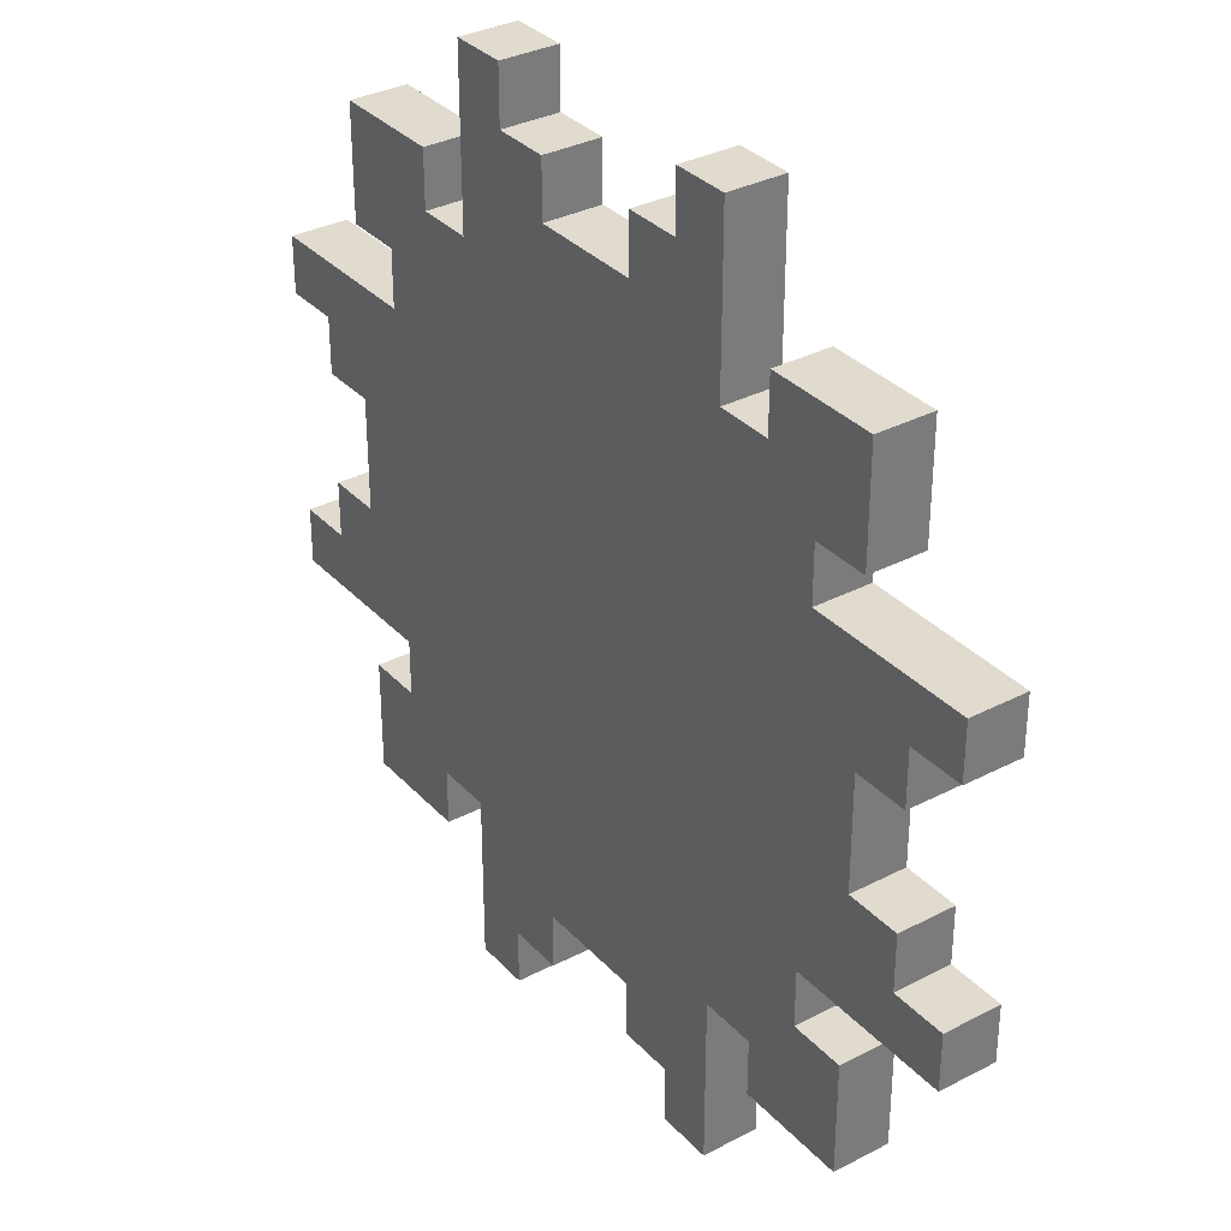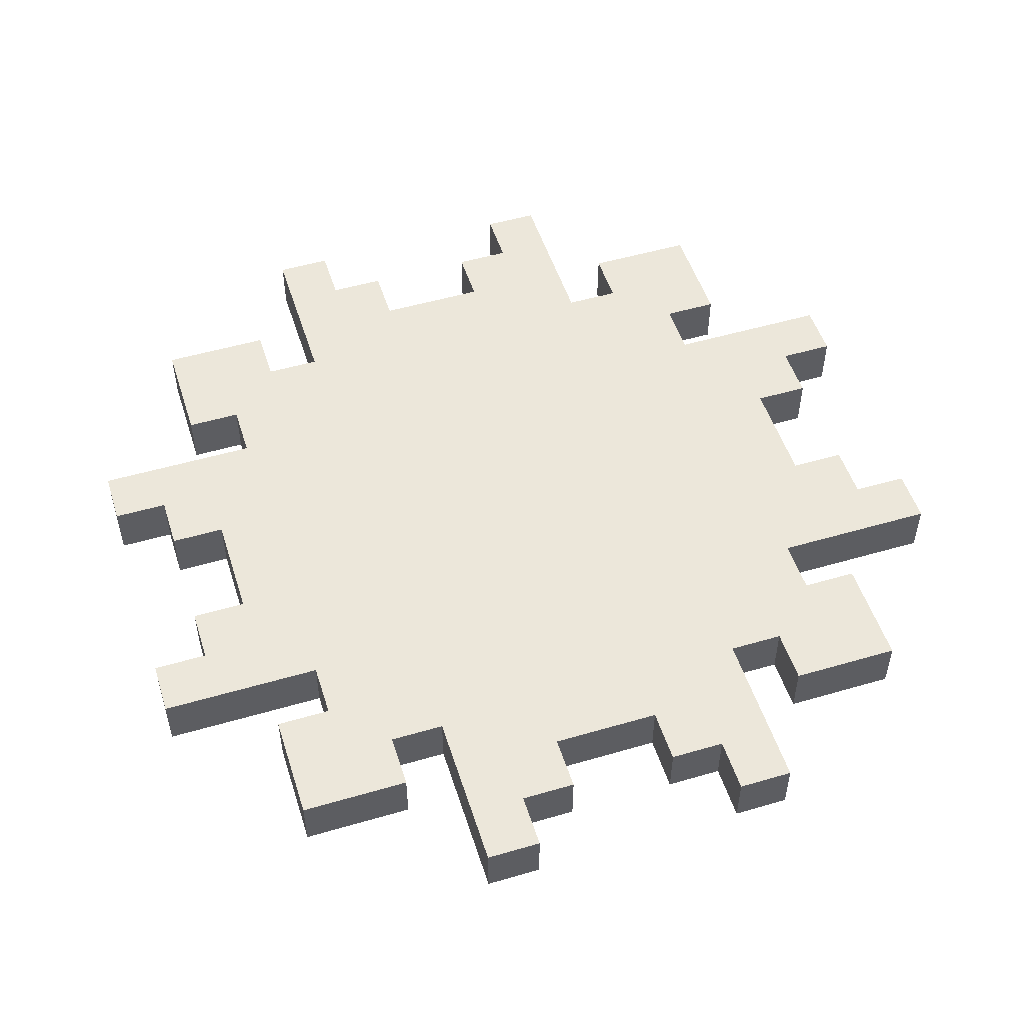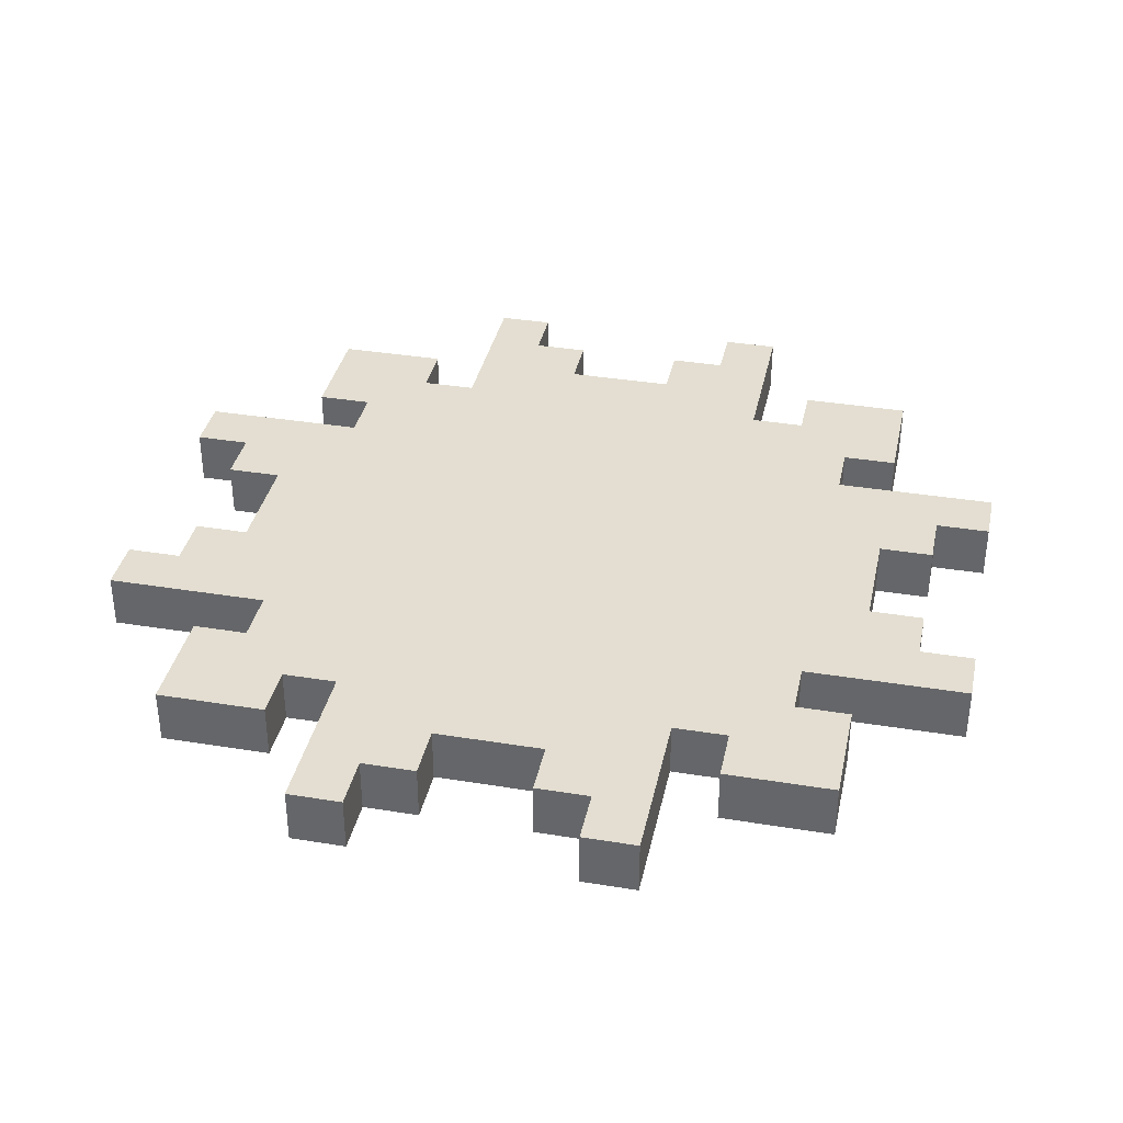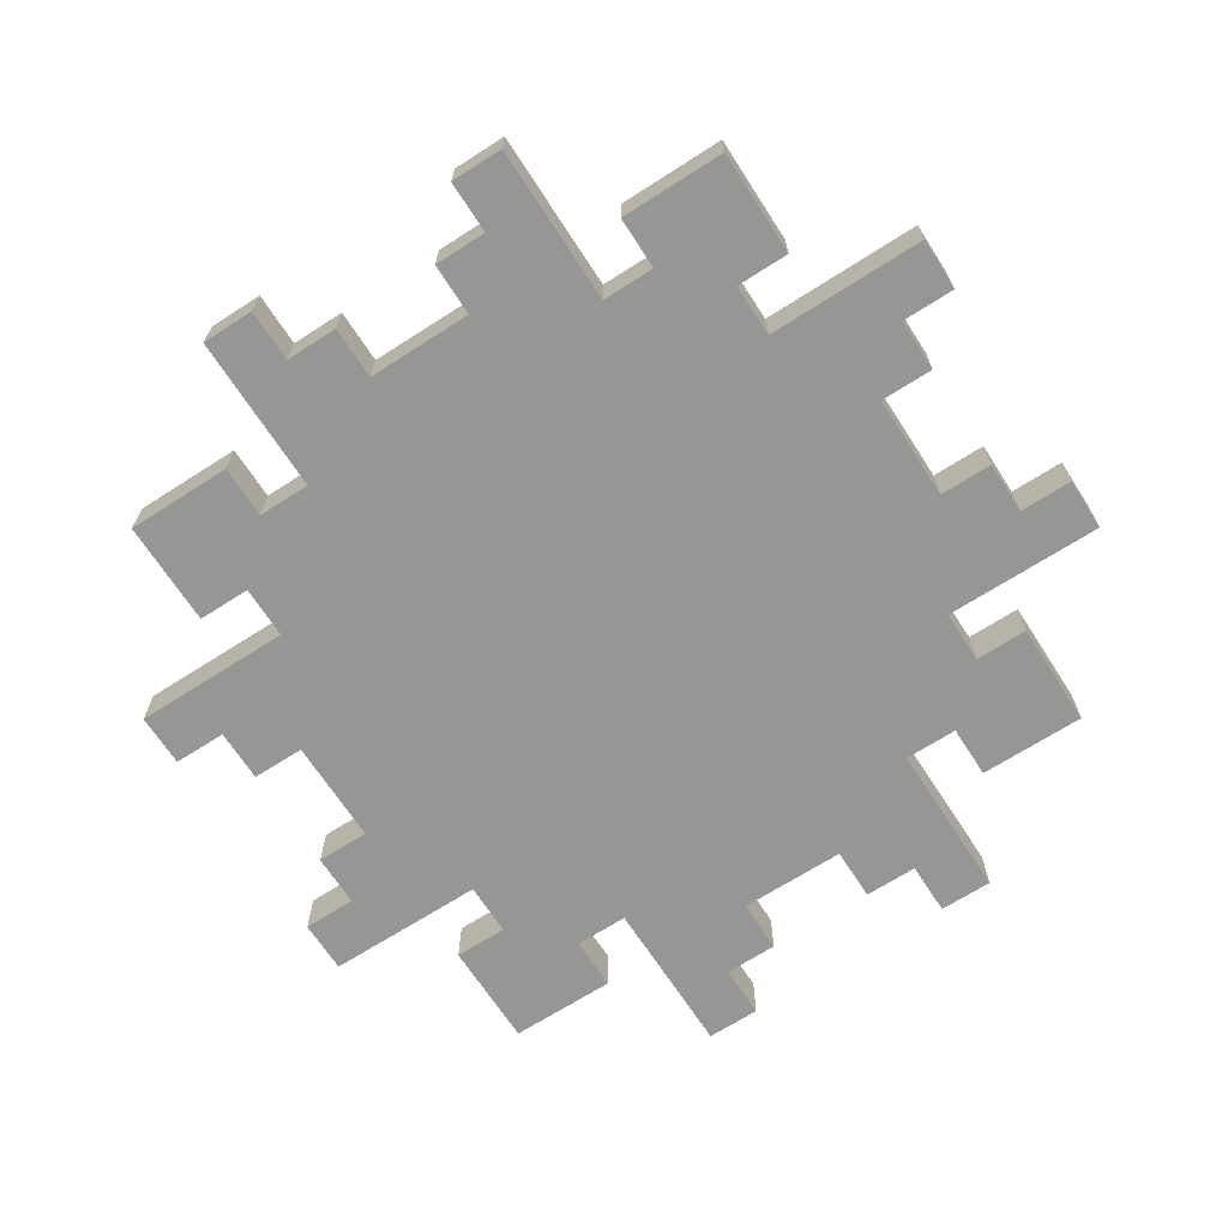
<metadata>
{"format":"obj","ext":"obj","renderer":"f3d","projection":"perspective","resolution":1024,"background":"white","views":[{"elev":33.4,"azim":54.5,"up":"+Y"},{"elev":51.5,"azim":162.4,"up":"+Z"},{"elev":36.3,"azim":102.0,"up":"+Z"},{"elev":-67.7,"azim":-147.2,"up":"+Z"}]}
</metadata>
<code>
o
v 1.2 3.7 -3.9
v 1.2 3.7 -4
v 1.2 3.8 -3.9
v 1.2 3.8 -4
v 1.2 4.2 -3.9
v 1.2 4.2 -4
v 1.2 4.3 -3.9
v 1.2 4.3 -4
v 1.3 3.8 -3.9
v 1.3 3.8 -4
v 1.3 3.9 -3.9
v 1.3 3.9 -4
v 1.3 4.1 -3.9
v 1.3 4.1 -4
v 1.3 4.2 -3.9
v 1.3 4.2 -4
v 1.4 3.4 -3.9
v 1.4 3.4 -4
v 1.4 3.6 -3.9
v 1.4 3.6 -4
v 1.4 3.9 -3.9
v 1.4 3.9 -4
v 1.4 4.1 -3.9
v 1.4 4.1 -4
v 1.4 4.4 -3.9
v 1.4 4.4 -4
v 1.4 4.6 -3.9
v 1.4 4.6 -4
v 1.5 3.6 -3.9
v 1.5 3.6 -4
v 1.5 3.7 -3.9
v 1.5 3.7 -4
v 1.5 4.3 -3.9
v 1.5 4.3 -4
v 1.5 4.4 -3.9
v 1.5 4.4 -4
v 1.7 3.2 -3.9
v 1.7 3.2 -4
v 1.7 3.5 -3.9
v 1.7 3.5 -4
v 1.7 4.5 -3.9
v 1.7 4.5 -4
v 1.7 4.8 -3.9
v 1.7 4.8 -4
v 2.1 3.3 -3.9
v 2.1 3.3 -4
v 2.1 3.4 -3.9
v 2.1 3.4 -4
v 2.1 4.6 -3.9
v 2.1 4.6 -4
v 2.1 4.7 -3.9
v 2.1 4.7 -4
v 2.2 3.2 -3.9
v 2.2 3.2 -4
v 2.2 3.3 -3.9
v 2.2 3.3 -4
v 2.2 4.7 -3.9
v 2.2 4.7 -4
v 2.2 4.8 -3.9
v 2.2 4.8 -4
v 2.4 3.4 -3.9
v 2.4 3.4 -4
v 2.4 3.5 -3.9
v 2.4 3.5 -4
v 2.4 4.5 -3.9
v 2.4 4.5 -4
v 2.4 4.6 -3.9
v 2.4 4.6 -4
v 1.6 3.4 -3.9
v 1.6 3.4 -4
v 1.6 3.5 -3.9
v 1.6 3.5 -4
v 1.6 4.5 -3.9
v 1.6 4.5 -4
v 1.6 4.6 -3.9
v 1.6 4.6 -4
v 1.8 3.2 -3.9
v 1.8 3.2 -4
v 1.8 3.3 -3.9
v 1.8 3.3 -4
v 1.8 4.7 -3.9
v 1.8 4.7 -4
v 1.8 4.8 -3.9
v 1.8 4.8 -4
v 1.9 3.3 -3.9
v 1.9 3.3 -4
v 1.9 3.4 -3.9
v 1.9 3.4 -4
v 1.9 4.6 -3.9
v 1.9 4.6 -4
v 1.9 4.7 -3.9
v 1.9 4.7 -4
v 2.3 3.2 -3.9
v 2.3 3.2 -4
v 2.3 3.5 -3.9
v 2.3 3.5 -4
v 2.3 4.5 -3.9
v 2.3 4.5 -4
v 2.3 4.8 -3.9
v 2.3 4.8 -4
v 2.5 3.6 -3.9
v 2.5 3.6 -4
v 2.5 3.7 -3.9
v 2.5 3.7 -4
v 2.5 4.3 -3.9
v 2.5 4.3 -4
v 2.5 4.4 -3.9
v 2.5 4.4 -4
v 2.6 3.4 -3.9
v 2.6 3.4 -4
v 2.6 3.6 -3.9
v 2.6 3.6 -4
v 2.6 3.9 -3.9
v 2.6 3.9 -4
v 2.6 4.1 -3.9
v 2.6 4.1 -4
v 2.6 4.4 -3.9
v 2.6 4.4 -4
v 2.6 4.6 -3.9
v 2.6 4.6 -4
v 2.7 3.8 -3.9
v 2.7 3.8 -4
v 2.7 3.9 -3.9
v 2.7 3.9 -4
v 2.7 4.1 -3.9
v 2.7 4.1 -4
v 2.7 4.2 -3.9
v 2.7 4.2 -4
v 2.8 3.7 -3.9
v 2.8 3.7 -4
v 2.8 3.8 -3.9
v 2.8 3.8 -4
v 2.8 4.2 -3.9
v 2.8 4.2 -4
v 2.8 4.3 -3.9
v 2.8 4.3 -4
v 1.2 3.7 -3.9
v 1.2 3.8 -3.9
v 1.2 4.2 -3.9
v 1.2 4.3 -3.9
v 1.3 3.8 -3.9
v 1.3 3.9 -3.9
v 1.3 4.1 -3.9
v 1.3 4.2 -3.9
v 1.4 3.4 -3.9
v 1.4 3.6 -3.9
v 1.4 3.9 -3.9
v 1.4 4.1 -3.9
v 1.4 4.4 -3.9
v 1.4 4.6 -3.9
v 1.5 3.6 -3.9
v 1.5 3.7 -3.9
v 1.5 4.3 -3.9
v 1.5 4.4 -3.9
v 1.6 3.4 -3.9
v 1.6 3.5 -3.9
v 1.6 3.8 -3.9
v 1.6 4.2 -3.9
v 1.6 4.5 -3.9
v 1.6 4.6 -3.9
v 1.7 3.2 -3.9
v 1.7 3.5 -3.9
v 1.7 3.7 -3.9
v 1.7 3.8 -3.9
v 1.7 4.2 -3.9
v 1.7 4.3 -3.9
v 1.7 4.5 -3.9
v 1.7 4.8 -3.9
v 1.8 3.2 -3.9
v 1.8 3.3 -3.9
v 1.8 3.6 -3.9
v 1.8 3.7 -3.9
v 1.8 3.8 -3.9
v 1.8 4.2 -3.9
v 1.8 4.3 -3.9
v 1.8 4.4 -3.9
v 1.8 4.7 -3.9
v 1.8 4.8 -3.9
v 1.9 3.3 -3.9
v 1.9 3.4 -3.9
v 1.9 4.6 -3.9
v 1.9 4.7 -3.9
v 2.1 3.3 -3.9
v 2.1 3.4 -3.9
v 2.1 4.6 -3.9
v 2.1 4.7 -3.9
v 2.2 3.2 -3.9
v 2.2 3.3 -3.9
v 2.2 3.6 -3.9
v 2.2 3.7 -3.9
v 2.2 3.8 -3.9
v 2.2 4.2 -3.9
v 2.2 4.3 -3.9
v 2.2 4.4 -3.9
v 2.2 4.7 -3.9
v 2.2 4.8 -3.9
v 2.3 3.2 -3.9
v 2.3 3.5 -3.9
v 2.3 3.7 -3.9
v 2.3 3.8 -3.9
v 2.3 4.2 -3.9
v 2.3 4.3 -3.9
v 2.3 4.5 -3.9
v 2.3 4.8 -3.9
v 2.4 3.4 -3.9
v 2.4 3.5 -3.9
v 2.4 3.8 -3.9
v 2.4 4.2 -3.9
v 2.4 4.5 -3.9
v 2.4 4.6 -3.9
v 2.5 3.6 -3.9
v 2.5 3.7 -3.9
v 2.5 4.3 -3.9
v 2.5 4.4 -3.9
v 2.6 3.4 -3.9
v 2.6 3.6 -3.9
v 2.6 3.9 -3.9
v 2.6 4.1 -3.9
v 2.6 4.4 -3.9
v 2.6 4.6 -3.9
v 2.7 3.8 -3.9
v 2.7 3.9 -3.9
v 2.7 4.1 -3.9
v 2.7 4.2 -3.9
v 2.8 3.7 -3.9
v 2.8 3.8 -3.9
v 2.8 4.2 -3.9
v 2.8 4.3 -3.9
v 1.2 3.7 -4
v 1.2 3.8 -4
v 1.2 4.2 -4
v 1.2 4.3 -4
v 1.3 3.8 -4
v 1.3 3.9 -4
v 1.3 4.1 -4
v 1.3 4.2 -4
v 1.4 3.4 -4
v 1.4 3.6 -4
v 1.4 3.9 -4
v 1.4 4.1 -4
v 1.4 4.4 -4
v 1.4 4.6 -4
v 1.5 3.6 -4
v 1.5 3.7 -4
v 1.5 4.3 -4
v 1.5 4.4 -4
v 1.6 3.4 -4
v 1.6 3.5 -4
v 1.6 3.8 -4
v 1.6 4.2 -4
v 1.6 4.5 -4
v 1.6 4.6 -4
v 1.7 3.2 -4
v 1.7 3.5 -4
v 1.7 3.7 -4
v 1.7 3.8 -4
v 1.7 4.2 -4
v 1.7 4.3 -4
v 1.7 4.5 -4
v 1.7 4.8 -4
v 1.8 3.2 -4
v 1.8 3.3 -4
v 1.8 3.6 -4
v 1.8 3.7 -4
v 1.8 3.8 -4
v 1.8 4.2 -4
v 1.8 4.3 -4
v 1.8 4.4 -4
v 1.8 4.7 -4
v 1.8 4.8 -4
v 1.9 3.3 -4
v 1.9 3.4 -4
v 1.9 4.6 -4
v 1.9 4.7 -4
v 2.1 3.3 -4
v 2.1 3.4 -4
v 2.1 4.6 -4
v 2.1 4.7 -4
v 2.2 3.2 -4
v 2.2 3.3 -4
v 2.2 3.6 -4
v 2.2 3.7 -4
v 2.2 3.8 -4
v 2.2 4.2 -4
v 2.2 4.3 -4
v 2.2 4.4 -4
v 2.2 4.7 -4
v 2.2 4.8 -4
v 2.3 3.2 -4
v 2.3 3.5 -4
v 2.3 3.7 -4
v 2.3 3.8 -4
v 2.3 4.2 -4
v 2.3 4.3 -4
v 2.3 4.5 -4
v 2.3 4.8 -4
v 2.4 3.4 -4
v 2.4 3.5 -4
v 2.4 3.8 -4
v 2.4 4.2 -4
v 2.4 4.5 -4
v 2.4 4.6 -4
v 2.5 3.6 -4
v 2.5 3.7 -4
v 2.5 4.3 -4
v 2.5 4.4 -4
v 2.6 3.4 -4
v 2.6 3.6 -4
v 2.6 3.9 -4
v 2.6 4.1 -4
v 2.6 4.4 -4
v 2.6 4.6 -4
v 2.7 3.8 -4
v 2.7 3.9 -4
v 2.7 4.1 -4
v 2.7 4.2 -4
v 2.8 3.7 -4
v 2.8 3.8 -4
v 2.8 4.2 -4
v 2.8 4.3 -4
v 1.7 3.2 -3.9
v 1.8 3.2 -3.9
v 2.2 3.2 -3.9
v 2.3 3.2 -3.9
v 1.7 3.2 -4
v 1.8 3.2 -4
v 2.2 3.2 -4
v 2.3 3.2 -4
v 1.8 3.3 -3.9
v 1.9 3.3 -3.9
v 2.1 3.3 -3.9
v 2.2 3.3 -3.9
v 1.8 3.3 -4
v 1.9 3.3 -4
v 2.1 3.3 -4
v 2.2 3.3 -4
v 1.4 3.4 -3.9
v 1.6 3.4 -3.9
v 1.9 3.4 -3.9
v 2.1 3.4 -3.9
v 2.4 3.4 -3.9
v 2.6 3.4 -3.9
v 1.4 3.4 -4
v 1.6 3.4 -4
v 1.9 3.4 -4
v 2.1 3.4 -4
v 2.4 3.4 -4
v 2.6 3.4 -4
v 1.6 3.5 -3.9
v 1.7 3.5 -3.9
v 2.3 3.5 -3.9
v 2.4 3.5 -3.9
v 1.6 3.5 -4
v 1.7 3.5 -4
v 2.3 3.5 -4
v 2.4 3.5 -4
v 1.2 3.7 -3.9
v 1.5 3.7 -3.9
v 2.5 3.7 -3.9
v 2.8 3.7 -3.9
v 1.2 3.7 -4
v 1.5 3.7 -4
v 2.5 3.7 -4
v 2.8 3.7 -4
v 1.3 4.1 -3.9
v 1.4 4.1 -3.9
v 2.6 4.1 -3.9
v 2.7 4.1 -3.9
v 1.3 4.1 -4
v 1.4 4.1 -4
v 2.6 4.1 -4
v 2.7 4.1 -4
v 1.2 4.2 -3.9
v 1.3 4.2 -3.9
v 2.7 4.2 -3.9
v 2.8 4.2 -3.9
v 1.2 4.2 -4
v 1.3 4.2 -4
v 2.7 4.2 -4
v 2.8 4.2 -4
v 1.4 4.4 -3.9
v 1.5 4.4 -3.9
v 2.5 4.4 -3.9
v 2.6 4.4 -3.9
v 1.4 4.4 -4
v 1.5 4.4 -4
v 2.5 4.4 -4
v 2.6 4.4 -4
v 1.4 3.6 -3.9
v 1.5 3.6 -3.9
v 2.5 3.6 -3.9
v 2.6 3.6 -3.9
v 1.4 3.6 -4
v 1.5 3.6 -4
v 2.5 3.6 -4
v 2.6 3.6 -4
v 1.2 3.8 -3.9
v 1.3 3.8 -3.9
v 2.7 3.8 -3.9
v 2.8 3.8 -3.9
v 1.2 3.8 -4
v 1.3 3.8 -4
v 2.7 3.8 -4
v 2.8 3.8 -4
v 1.3 3.9 -3.9
v 1.4 3.9 -3.9
v 2.6 3.9 -3.9
v 2.7 3.9 -3.9
v 1.3 3.9 -4
v 1.4 3.9 -4
v 2.6 3.9 -4
v 2.7 3.9 -4
v 1.2 4.3 -3.9
v 1.5 4.3 -3.9
v 2.5 4.3 -3.9
v 2.8 4.3 -3.9
v 1.2 4.3 -4
v 1.5 4.3 -4
v 2.5 4.3 -4
v 2.8 4.3 -4
v 1.6 4.5 -3.9
v 1.7 4.5 -3.9
v 2.3 4.5 -3.9
v 2.4 4.5 -3.9
v 1.6 4.5 -4
v 1.7 4.5 -4
v 2.3 4.5 -4
v 2.4 4.5 -4
v 1.4 4.6 -3.9
v 1.6 4.6 -3.9
v 1.9 4.6 -3.9
v 2.1 4.6 -3.9
v 2.4 4.6 -3.9
v 2.6 4.6 -3.9
v 1.4 4.6 -4
v 1.6 4.6 -4
v 1.9 4.6 -4
v 2.1 4.6 -4
v 2.4 4.6 -4
v 2.6 4.6 -4
v 1.8 4.7 -3.9
v 1.9 4.7 -3.9
v 2.1 4.7 -3.9
v 2.2 4.7 -3.9
v 1.8 4.7 -4
v 1.9 4.7 -4
v 2.1 4.7 -4
v 2.2 4.7 -4
v 1.7 4.8 -3.9
v 1.8 4.8 -3.9
v 2.2 4.8 -3.9
v 2.3 4.8 -3.9
v 1.7 4.8 -4
v 1.8 4.8 -4
v 2.2 4.8 -4
v 2.3 4.8 -4
f 3 2 1
f 4 2 3
f 7 6 5
f 8 6 7
f 11 10 9
f 12 10 11
f 15 14 13
f 16 14 15
f 19 18 17
f 20 18 19
f 23 22 21
f 24 22 23
f 27 26 25
f 28 26 27
f 31 30 29
f 32 30 31
f 35 34 33
f 36 34 35
f 39 38 37
f 40 38 39
f 43 42 41
f 44 42 43
f 47 46 45
f 48 46 47
f 51 50 49
f 52 50 51
f 55 54 53
f 56 54 55
f 59 58 57
f 60 58 59
f 63 62 61
f 64 62 63
f 67 66 65
f 68 66 67
f 69 70 71
f 71 70 72
f 73 74 75
f 75 74 76
f 77 78 79
f 79 78 80
f 81 82 83
f 83 82 84
f 85 86 87
f 87 86 88
f 89 90 91
f 91 90 92
f 93 94 95
f 95 94 96
f 97 98 99
f 99 98 100
f 101 102 103
f 103 102 104
f 105 106 107
f 107 106 108
f 109 110 111
f 111 110 112
f 113 114 115
f 115 114 116
f 117 118 119
f 119 118 120
f 121 122 123
f 123 122 124
f 125 126 127
f 127 126 128
f 129 130 131
f 131 130 132
f 133 134 135
f 135 134 136
f 141 138 137
f 144 140 139
f 147 142 141
f 148 144 143
f 151 146 145
f 152 141 137
f 152 147 141
f 152 148 147
f 153 140 144
f 153 144 148
f 153 148 152
f 154 150 149
f 155 153 152
f 155 154 153
f 155 151 145
f 155 152 151
f 156 154 155
f 157 154 156
f 158 154 157
f 159 150 154
f 159 154 158
f 160 150 159
f 162 157 156
f 163 157 162
f 164 158 157
f 164 157 163
f 165 159 158
f 165 158 164
f 166 159 165
f 167 159 166
f 169 163 162
f 169 162 161
f 170 163 169
f 171 163 170
f 172 164 163
f 172 163 171
f 173 165 164
f 173 164 172
f 174 166 165
f 174 165 173
f 175 168 167
f 175 166 174
f 175 167 166
f 176 168 175
f 177 168 176
f 178 168 177
f 179 171 170
f 180 171 179
f 181 177 176
f 182 177 181
f 184 171 180
f 185 181 176
f 188 184 183
f 189 172 171
f 189 171 184
f 189 184 188
f 190 174 173
f 190 172 189
f 190 173 172
f 190 175 174
f 191 175 190
f 192 175 191
f 193 176 175
f 193 175 192
f 194 186 185
f 194 176 193
f 194 185 176
f 195 186 194
f 197 189 188
f 197 188 187
f 197 190 189
f 198 190 197
f 199 191 190
f 199 190 198
f 200 192 191
f 200 191 199
f 201 193 192
f 201 192 200
f 202 196 195
f 202 193 201
f 202 194 193
f 202 195 194
f 203 196 202
f 204 196 203
f 206 200 199
f 206 199 198
f 207 201 200
f 207 200 206
f 208 203 202
f 208 201 207
f 208 202 201
f 209 203 208
f 211 206 205
f 211 210 209
f 211 209 208
f 211 208 207
f 211 207 206
f 212 210 211
f 213 210 212
f 214 210 213
f 215 211 205
f 216 211 215
f 217 213 212
f 218 213 217
f 219 210 214
f 220 210 219
f 221 217 212
f 222 217 221
f 223 213 218
f 224 213 223
f 225 221 212
f 226 221 225
f 227 213 224
f 228 213 227
f 229 230 233
f 231 232 236
f 233 234 239
f 235 236 240
f 237 238 243
f 229 233 244
f 233 239 244
f 239 240 244
f 236 232 245
f 240 236 245
f 244 240 245
f 241 242 246
f 244 245 247
f 245 246 247
f 237 243 247
f 243 244 247
f 247 246 248
f 248 246 249
f 249 246 250
f 246 242 251
f 250 246 251
f 251 242 252
f 248 249 254
f 254 249 255
f 249 250 256
f 255 249 256
f 250 251 257
f 256 250 257
f 257 251 258
f 258 251 259
f 254 255 261
f 253 254 261
f 261 255 262
f 262 255 263
f 255 256 264
f 263 255 264
f 256 257 265
f 264 256 265
f 257 258 266
f 265 257 266
f 259 260 267
f 266 258 267
f 258 259 267
f 267 260 268
f 268 260 269
f 269 260 270
f 262 263 271
f 271 263 272
f 268 269 273
f 273 269 274
f 272 263 276
f 268 273 277
f 275 276 280
f 263 264 281
f 276 263 281
f 280 276 281
f 265 266 282
f 281 264 282
f 264 265 282
f 266 267 282
f 282 267 283
f 283 267 284
f 267 268 285
f 284 267 285
f 277 278 286
f 285 268 286
f 268 277 286
f 286 278 287
f 280 281 289
f 279 280 289
f 281 282 289
f 289 282 290
f 282 283 291
f 290 282 291
f 283 284 292
f 291 283 292
f 284 285 293
f 292 284 293
f 287 288 294
f 293 285 294
f 285 286 294
f 286 287 294
f 294 288 295
f 295 288 296
f 291 292 298
f 290 291 298
f 292 293 299
f 298 292 299
f 294 295 300
f 299 293 300
f 293 294 300
f 300 295 301
f 297 298 303
f 301 302 303
f 300 301 303
f 299 300 303
f 298 299 303
f 303 302 304
f 304 302 305
f 305 302 306
f 297 303 307
f 307 303 308
f 304 305 309
f 309 305 310
f 306 302 311
f 311 302 312
f 304 309 313
f 313 309 314
f 310 305 315
f 315 305 316
f 304 313 317
f 317 313 318
f 316 305 319
f 319 305 320
f 325 322 321
f 326 322 325
f 327 324 323
f 328 324 327
f 333 330 329
f 334 330 333
f 335 332 331
f 336 332 335
f 343 338 337
f 344 338 343
f 345 340 339
f 346 340 345
f 347 342 341
f 348 342 347
f 353 350 349
f 354 350 353
f 355 352 351
f 356 352 355
f 361 358 357
f 362 358 361
f 363 360 359
f 364 360 363
f 369 366 365
f 370 366 369
f 371 368 367
f 372 368 371
f 377 374 373
f 378 374 377
f 379 376 375
f 380 376 379
f 385 382 381
f 386 382 385
f 387 384 383
f 388 384 387
f 389 390 393
f 393 390 394
f 391 392 395
f 395 392 396
f 397 398 401
f 401 398 402
f 399 400 403
f 403 400 404
f 405 406 409
f 409 406 410
f 407 408 411
f 411 408 412
f 413 414 417
f 417 414 418
f 415 416 419
f 419 416 420
f 421 422 425
f 425 422 426
f 423 424 427
f 427 424 428
f 429 430 435
f 435 430 436
f 431 432 437
f 437 432 438
f 433 434 439
f 439 434 440
f 441 442 445
f 445 442 446
f 443 444 447
f 447 444 448
f 449 450 453
f 453 450 454
f 451 452 455
f 455 452 456

</code>
